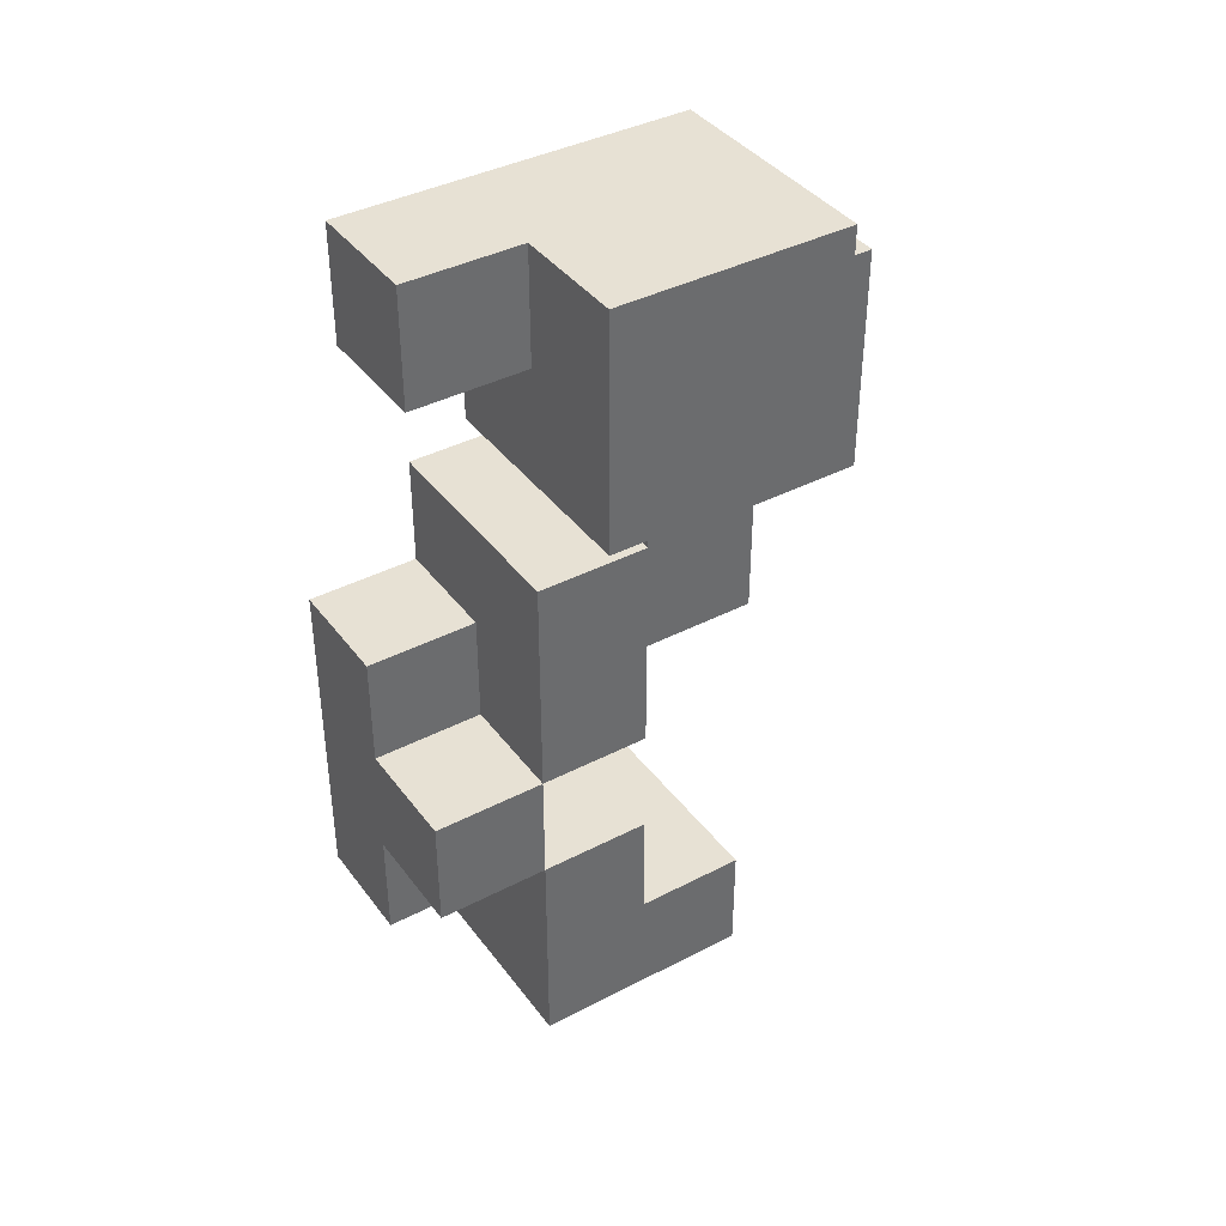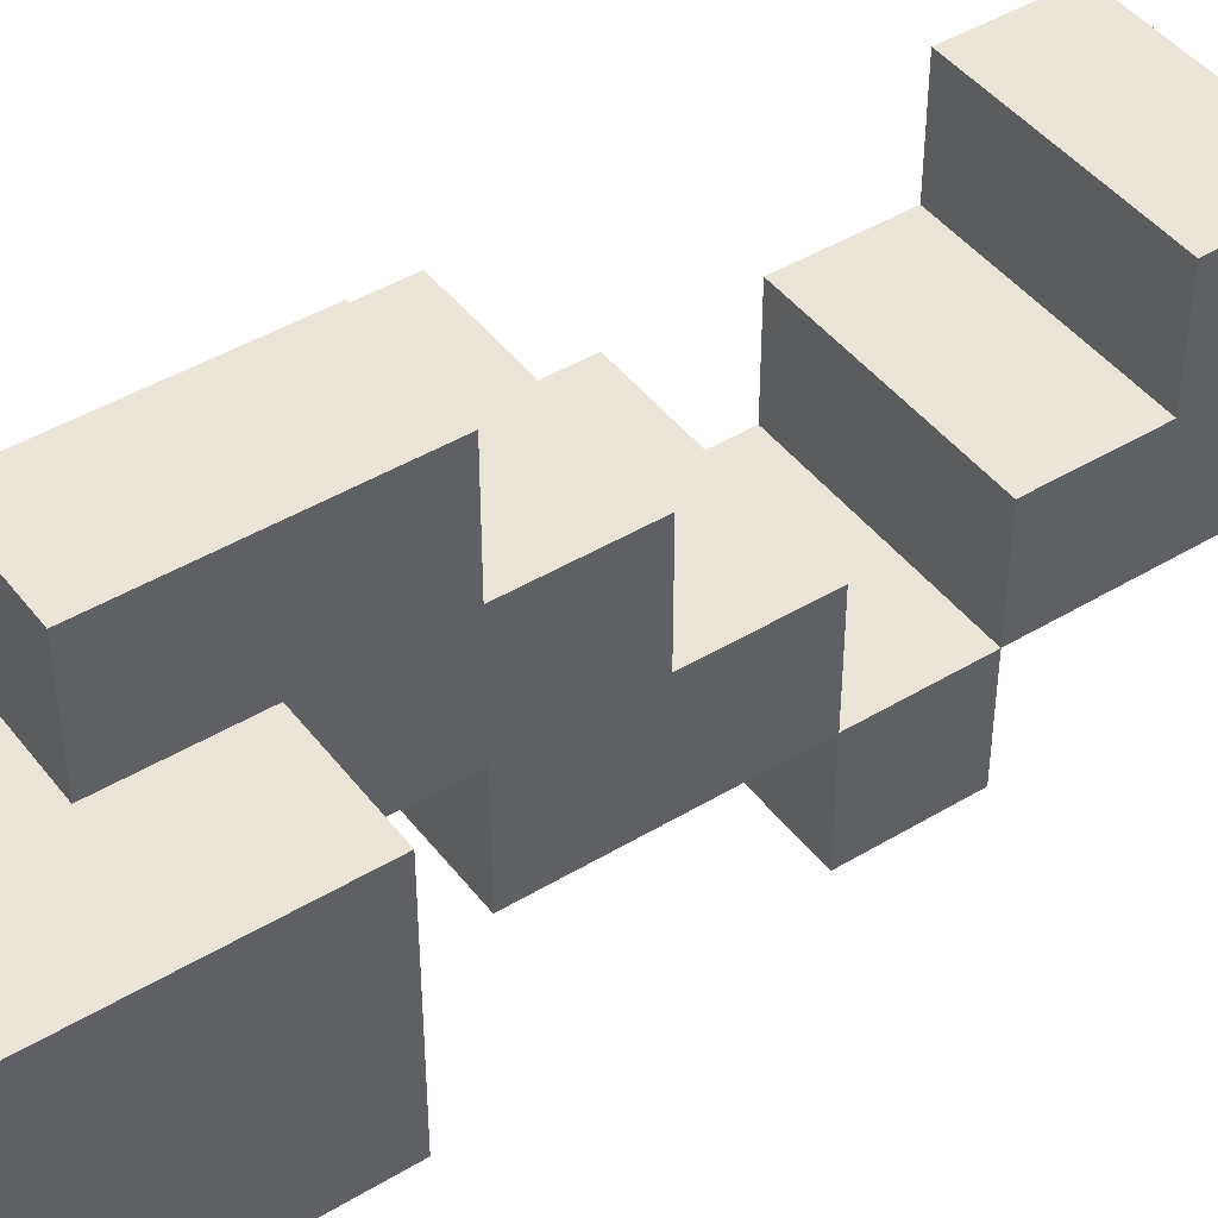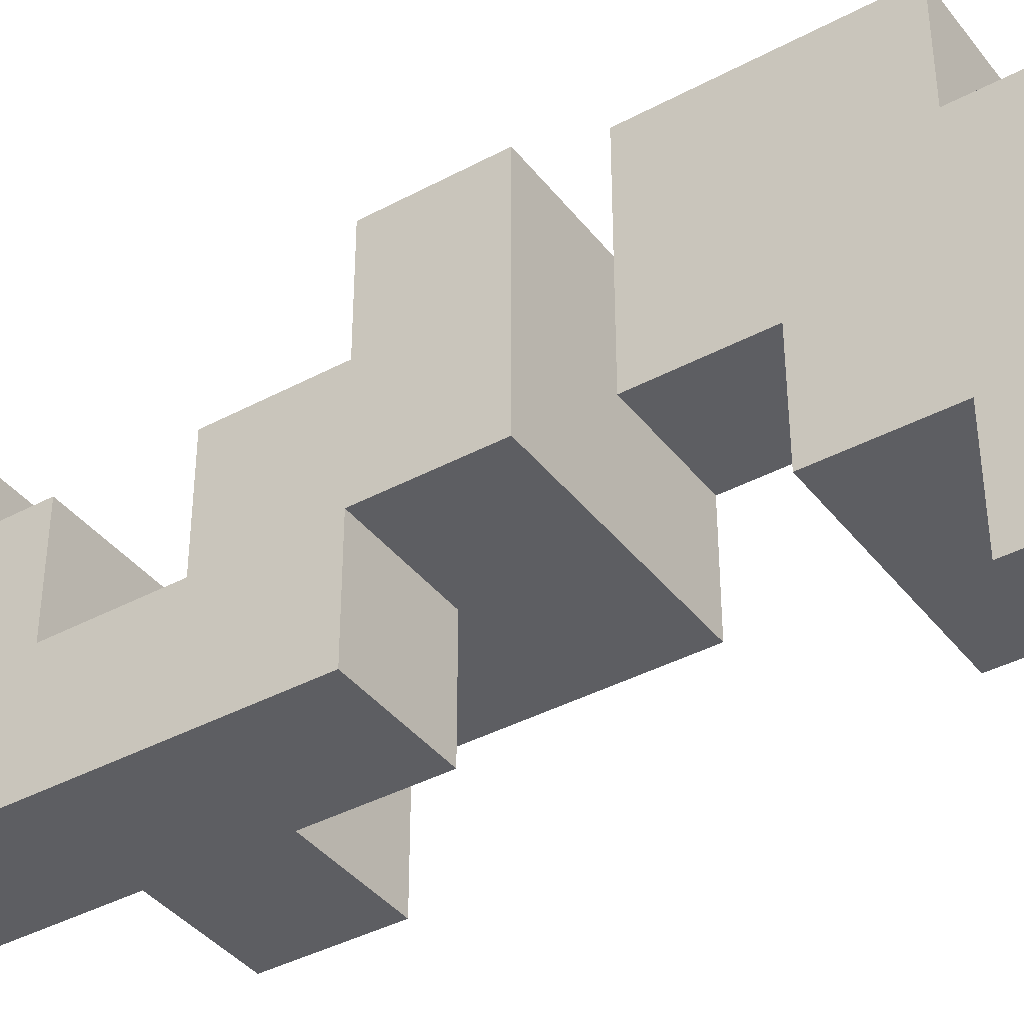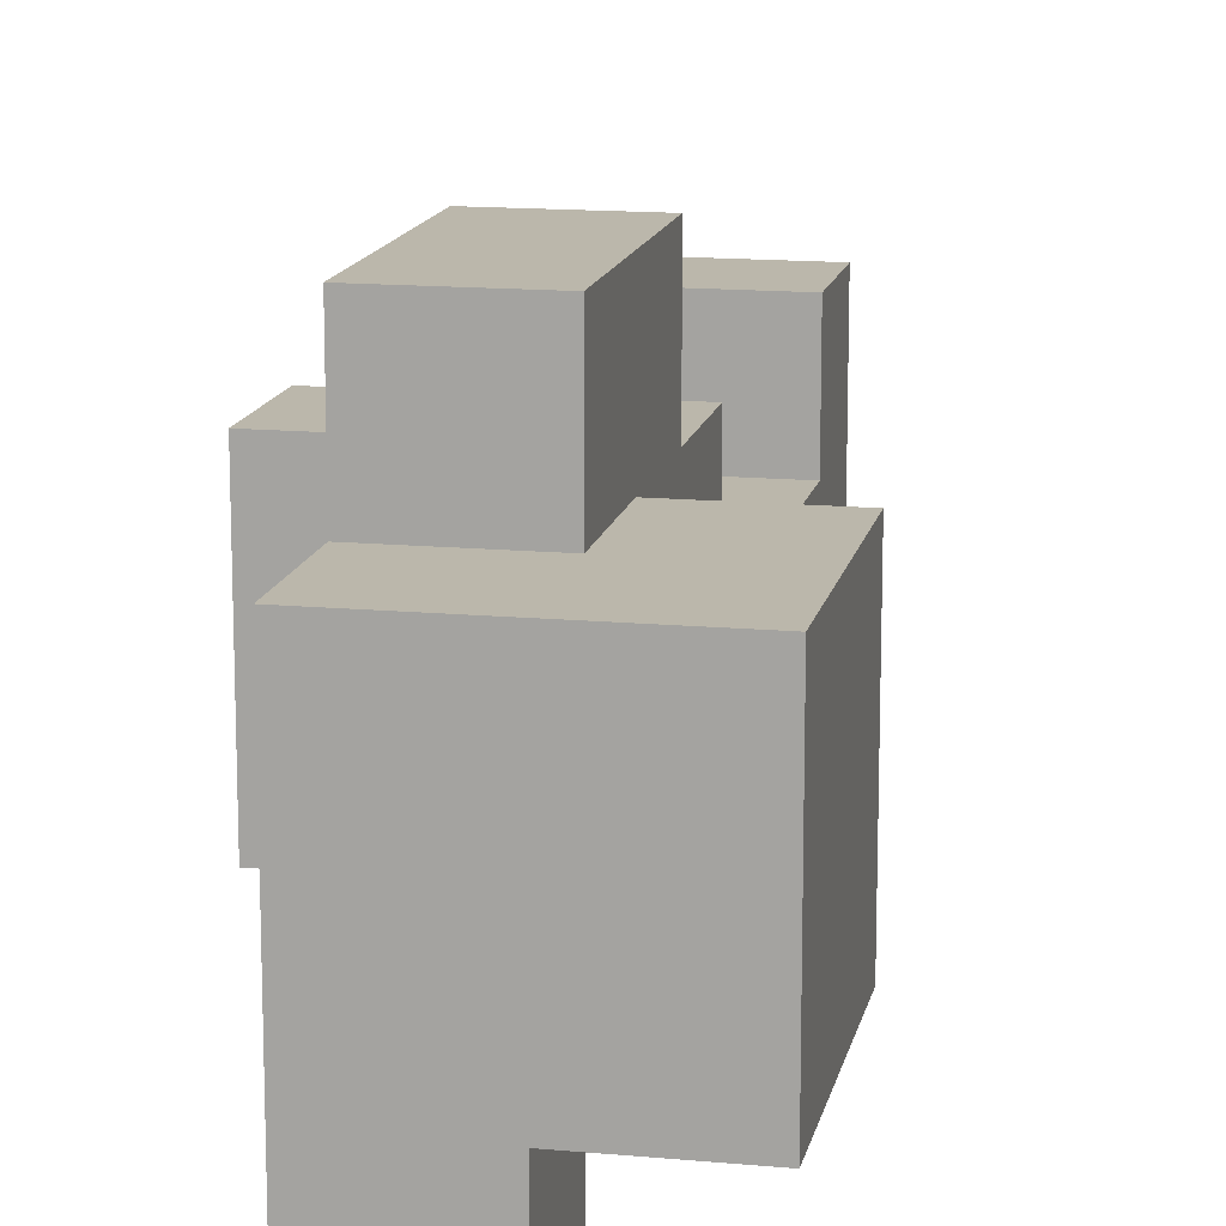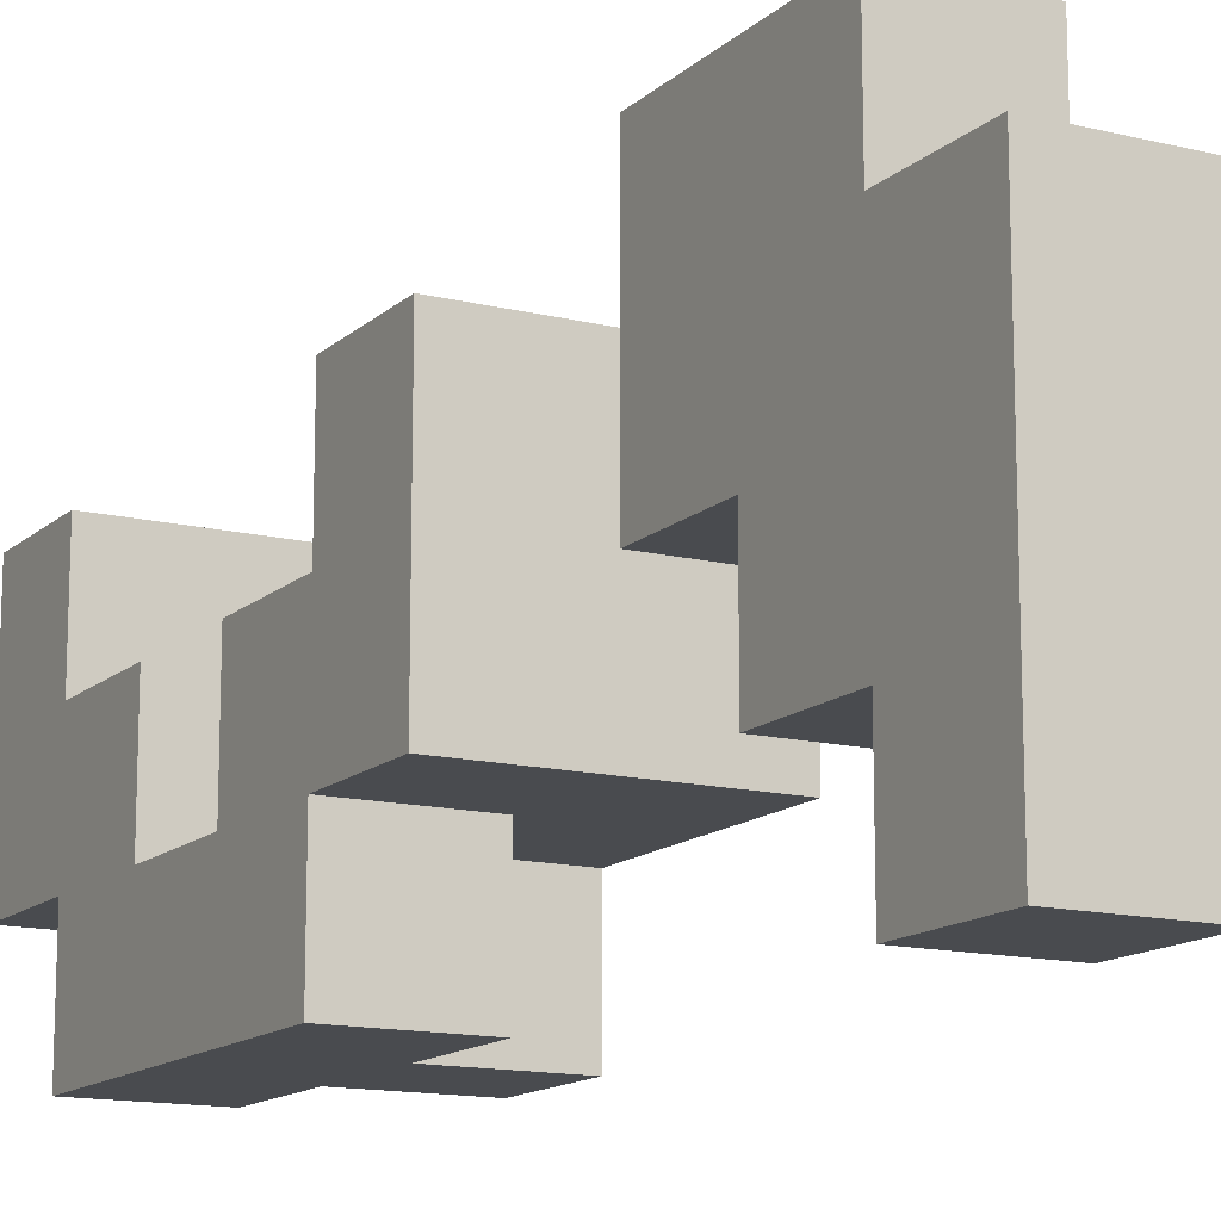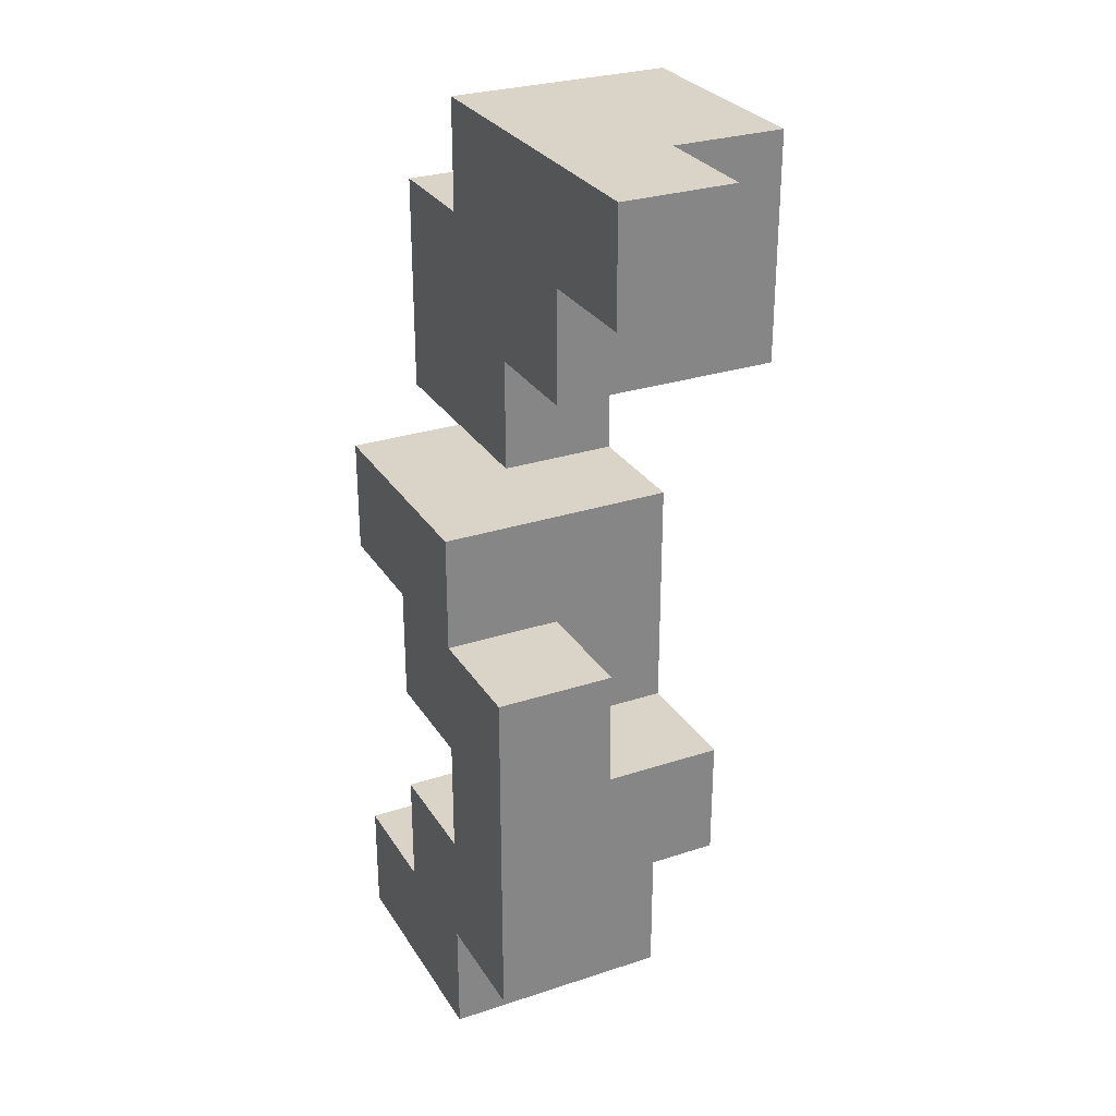
<metadata>
{"format":"obj","ext":"obj","renderer":"f3d","projection":"perspective","resolution":1024,"background":"white","views":[{"elev":39.5,"azim":-122.9,"up":"+Y"},{"elev":44.7,"azim":-125.0,"up":"+Z"},{"elev":-39.4,"azim":123.8,"up":"+Z"},{"elev":14.2,"azim":-168.5,"up":"+Z"},{"elev":-13.8,"azim":151.3,"up":"+Z"},{"elev":28.7,"azim":153.9,"up":"+Y"}]}
</metadata>
<code>
o
v -0.5 0.6 -0.5
v -0.5 0.6 -0.7
v -0.5 0.8 -0.5
v -0.5 0.8 -0.7
v -0.4 0 -0.5
v -0.4 0 -0.7
v -0.4 0.1 -0.5
v -0.4 0.1 -0.6
v -0.4 0.2 -0.6
v -0.4 0.2 -0.7
v -0.4 0.2 -0.8
v -0.4 0.3 -0.6
v -0.4 0.3 -0.7
v -0.4 0.3 -0.8
v -0.4 0.4 -0.5
v -0.4 0.4 -0.6
v -0.4 0.4 -0.7
v -0.4 0.5 -0.4
v -0.4 0.5 -0.5
v -0.4 0.5 -0.6
v -0.4 0.5 -0.7
v -0.4 0.6 -0.4
v -0.4 0.6 -0.5
v -0.4 0.6 -0.6
v -0.4 0.7 -0.4
v -0.4 0.7 -0.5
v -0.4 0.7 -0.7
v -0.4 0.7 -0.8
v -0.4 0.8 -0.7
v -0.4 0.8 -0.8
v -0.3 0.1 -0.7
v -0.3 0.1 -0.8
v -0.3 0.2 -0.7
v -0.3 0.2 -0.8
v -0.3 0.3 -0.7
v -0.3 0.3 -0.8
v -0.3 0.4 -0.7
v -0.3 0.4 -0.8
v -0.3 0.5 -0.4
v -0.3 0.5 -0.5
v -0.3 0.5 -0.6
v -0.3 0.6 -0.4
v -0.3 0.6 -0.5
v -0.3 0.6 -0.6
v -0.3 0.6 -0.7
v -0.3 0.7 -0.4
v -0.3 0.7 -0.5
v -0.3 0.7 -0.7
v -0.3 0.7 -0.8
v -0.3 0.8 -0.5
v -0.3 0.8 -0.8
v -0.2 0 -0.5
v -0.2 0 -0.7
v -0.2 0.1 -0.5
v -0.2 0.1 -0.6
v -0.2 0.1 -0.7
v -0.2 0.1 -0.8
v -0.2 0.2 -0.6
v -0.2 0.2 -0.7
v -0.2 0.3 -0.6
v -0.2 0.3 -0.7
v -0.2 0.4 -0.5
v -0.2 0.4 -0.6
v -0.2 0.4 -0.7
v -0.2 0.4 -0.8
v -0.2 0.5 -0.5
v -0.2 0.5 -0.7
v -0.4 0.5 -0.4
v -0.4 0.6 -0.4
v -0.4 0.7 -0.4
v -0.3 0.5 -0.4
v -0.3 0.6 -0.4
v -0.3 0.7 -0.4
v -0.5 0.6 -0.5
v -0.5 0.8 -0.5
v -0.4 0 -0.5
v -0.4 0.1 -0.5
v -0.4 0.4 -0.5
v -0.4 0.5 -0.5
v -0.4 0.6 -0.5
v -0.4 0.7 -0.5
v -0.3 0.4 -0.5
v -0.3 0.5 -0.5
v -0.3 0.7 -0.5
v -0.3 0.8 -0.5
v -0.2 0 -0.5
v -0.2 0.1 -0.5
v -0.2 0.4 -0.5
v -0.2 0.5 -0.5
v -0.4 0.1 -0.6
v -0.4 0.2 -0.6
v -0.4 0.3 -0.6
v -0.4 0.4 -0.6
v -0.3 0.3 -0.6
v -0.3 0.4 -0.6
v -0.2 0.1 -0.6
v -0.2 0.2 -0.6
v -0.2 0.3 -0.6
v -0.2 0.4 -0.6
v -0.4 0.2 -0.7
v -0.4 0.3 -0.7
v -0.3 0.3 -0.7
v -0.2 0.2 -0.7
v -0.2 0.3 -0.7
v -0.4 0.5 -0.6
v -0.4 0.6 -0.6
v -0.3 0.5 -0.6
v -0.3 0.6 -0.6
v -0.5 0.6 -0.7
v -0.5 0.8 -0.7
v -0.4 0 -0.7
v -0.4 0.2 -0.7
v -0.4 0.3 -0.7
v -0.4 0.4 -0.7
v -0.4 0.5 -0.7
v -0.4 0.7 -0.7
v -0.4 0.8 -0.7
v -0.3 0.1 -0.7
v -0.3 0.2 -0.7
v -0.3 0.3 -0.7
v -0.3 0.4 -0.7
v -0.3 0.6 -0.7
v -0.3 0.7 -0.7
v -0.2 0 -0.7
v -0.2 0.1 -0.7
v -0.2 0.4 -0.7
v -0.2 0.5 -0.7
v -0.4 0.2 -0.8
v -0.4 0.3 -0.8
v -0.4 0.7 -0.8
v -0.4 0.8 -0.8
v -0.3 0.1 -0.8
v -0.3 0.2 -0.8
v -0.3 0.3 -0.8
v -0.3 0.4 -0.8
v -0.3 0.7 -0.8
v -0.3 0.8 -0.8
v -0.2 0.1 -0.8
v -0.2 0.4 -0.8
v -0.4 0 -0.5
v -0.2 0 -0.5
v -0.4 0 -0.7
v -0.2 0 -0.7
v -0.3 0.1 -0.7
v -0.2 0.1 -0.7
v -0.3 0.1 -0.8
v -0.2 0.1 -0.8
v -0.4 0.2 -0.7
v -0.3 0.2 -0.7
v -0.4 0.2 -0.8
v -0.3 0.2 -0.8
v -0.4 0.3 -0.6
v -0.3 0.3 -0.6
v -0.2 0.3 -0.6
v -0.4 0.3 -0.7
v -0.3 0.3 -0.7
v -0.2 0.3 -0.7
v -0.4 0.4 -0.5
v -0.3 0.4 -0.5
v -0.2 0.4 -0.5
v -0.4 0.4 -0.6
v -0.3 0.4 -0.6
v -0.2 0.4 -0.6
v -0.4 0.5 -0.4
v -0.3 0.5 -0.4
v -0.4 0.5 -0.5
v -0.3 0.5 -0.5
v -0.5 0.6 -0.5
v -0.4 0.6 -0.5
v -0.4 0.6 -0.6
v -0.3 0.6 -0.6
v -0.5 0.6 -0.7
v -0.3 0.6 -0.7
v -0.4 0.7 -0.7
v -0.3 0.7 -0.7
v -0.4 0.7 -0.8
v -0.3 0.7 -0.8
v -0.4 0.1 -0.5
v -0.2 0.1 -0.5
v -0.4 0.1 -0.6
v -0.2 0.1 -0.6
v -0.4 0.2 -0.6
v -0.2 0.2 -0.6
v -0.4 0.2 -0.7
v -0.2 0.2 -0.7
v -0.4 0.3 -0.7
v -0.3 0.3 -0.7
v -0.4 0.3 -0.8
v -0.3 0.3 -0.8
v -0.3 0.4 -0.7
v -0.2 0.4 -0.7
v -0.3 0.4 -0.8
v -0.2 0.4 -0.8
v -0.3 0.5 -0.5
v -0.2 0.5 -0.5
v -0.4 0.5 -0.6
v -0.3 0.5 -0.6
v -0.4 0.5 -0.7
v -0.2 0.5 -0.7
v -0.4 0.7 -0.4
v -0.3 0.7 -0.4
v -0.4 0.7 -0.5
v -0.3 0.7 -0.5
v -0.5 0.8 -0.5
v -0.3 0.8 -0.5
v -0.5 0.8 -0.7
v -0.4 0.8 -0.7
v -0.4 0.8 -0.8
v -0.3 0.8 -0.8
f 3 2 1
f 4 2 3
f 7 6 5
f 8 6 7
f 9 6 8
f 10 6 9
f 13 11 10
f 14 11 13
f 16 13 12
f 17 13 16
f 19 16 15
f 20 17 16
f 20 16 19
f 21 17 20
f 22 19 18
f 23 20 19
f 23 19 22
f 24 20 23
f 25 23 22
f 26 23 25
f 29 28 27
f 30 28 29
f 33 32 31
f 34 32 33
f 37 36 35
f 38 36 37
f 39 40 42
f 40 41 43
f 42 40 43
f 43 41 44
f 42 43 46
f 44 45 46
f 43 44 46
f 46 45 47
f 47 45 48
f 48 49 50
f 47 48 50
f 50 49 51
f 52 53 54
f 54 53 55
f 55 53 56
f 56 57 58
f 55 56 58
f 58 57 59
f 59 57 61
f 60 61 63
f 61 57 64
f 63 61 64
f 64 57 65
f 62 63 66
f 63 64 66
f 66 64 67
f 71 69 68
f 72 70 69
f 72 69 71
f 73 70 72
f 80 75 74
f 81 75 80
f 82 79 78
f 83 79 82
f 84 75 81
f 85 75 84
f 86 77 76
f 87 77 86
f 88 83 82
f 89 83 88
f 94 93 92
f 95 93 94
f 96 91 90
f 97 91 96
f 98 95 94
f 99 95 98
f 102 101 100
f 103 102 100
f 104 102 103
f 105 106 107
f 107 106 108
f 109 110 116
f 116 110 117
f 111 112 118
f 118 112 119
f 113 114 120
f 114 115 121
f 120 114 121
f 109 116 122
f 122 116 123
f 111 118 124
f 124 118 125
f 121 115 126
f 126 115 127
f 128 129 133
f 133 129 134
f 130 131 136
f 136 131 137
f 134 135 138
f 132 133 138
f 133 134 138
f 138 135 139
f 142 141 140
f 143 141 142
f 146 145 144
f 147 145 146
f 150 149 148
f 151 149 150
f 155 153 152
f 156 154 153
f 156 153 155
f 157 154 156
f 161 159 158
f 162 160 159
f 162 159 161
f 163 160 162
f 166 165 164
f 167 165 166
f 170 169 168
f 172 170 168
f 172 171 170
f 173 171 172
f 176 175 174
f 177 175 176
f 178 179 180
f 180 179 181
f 182 183 184
f 184 183 185
f 186 187 188
f 188 187 189
f 190 191 192
f 192 191 193
f 194 195 197
f 196 197 198
f 197 195 199
f 198 197 199
f 200 201 202
f 202 201 203
f 204 205 206
f 206 205 207
f 207 205 208
f 208 205 209

</code>
